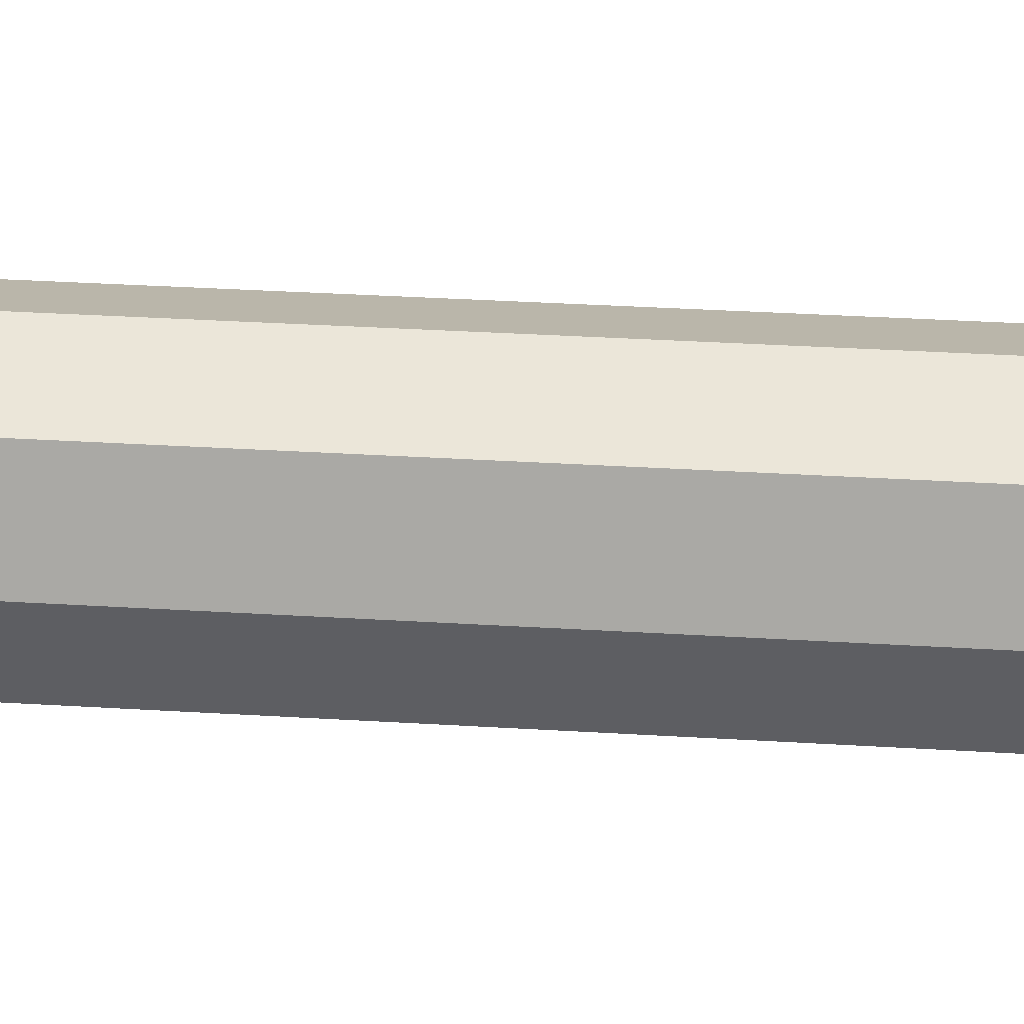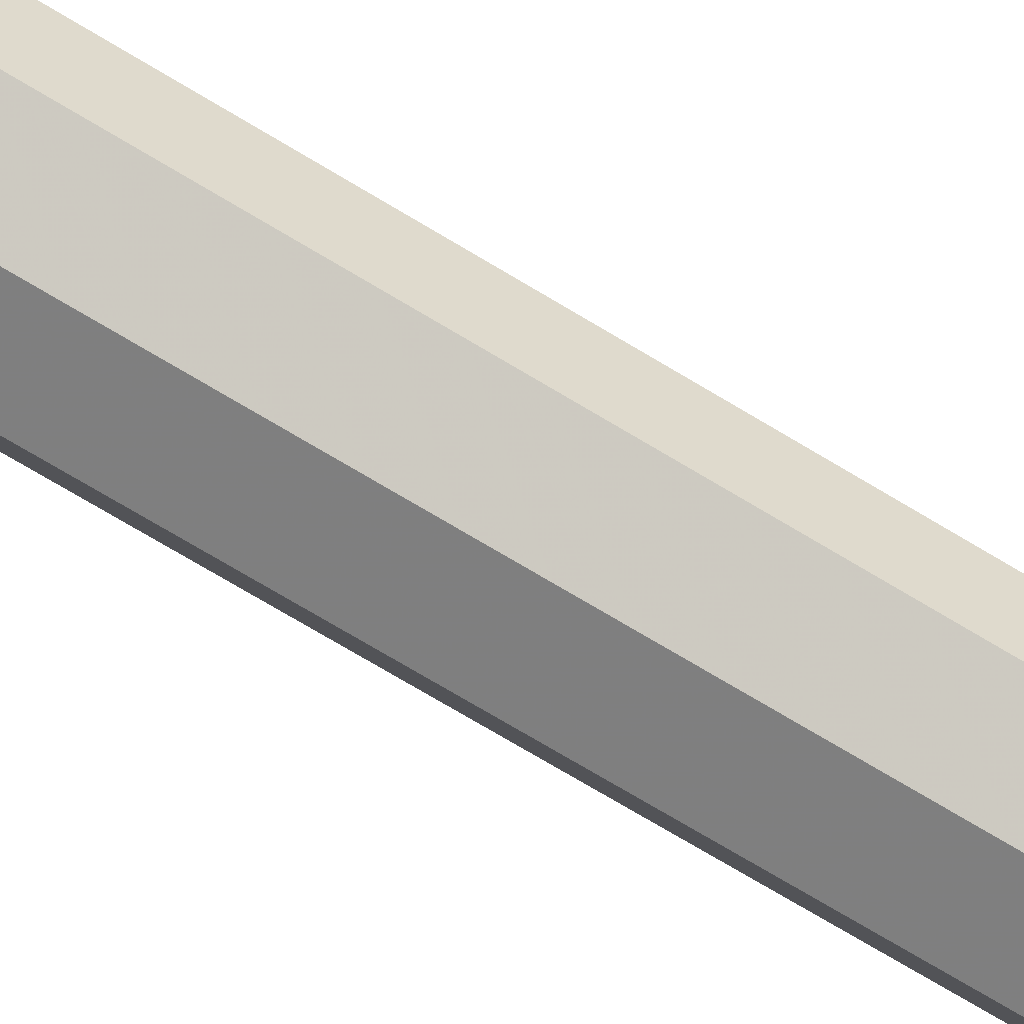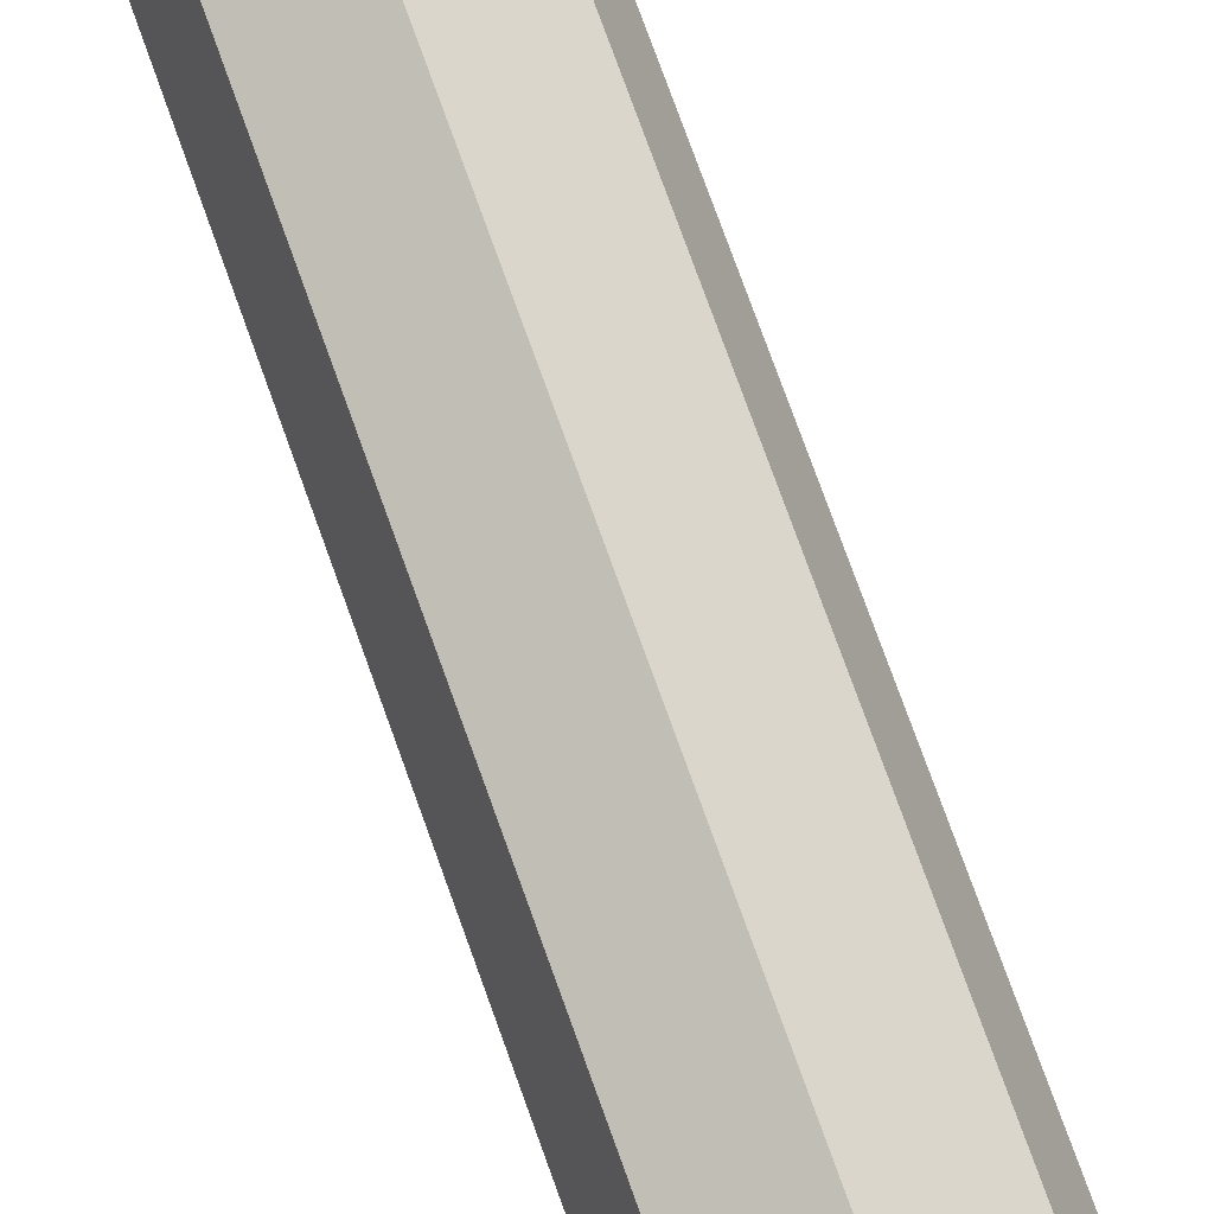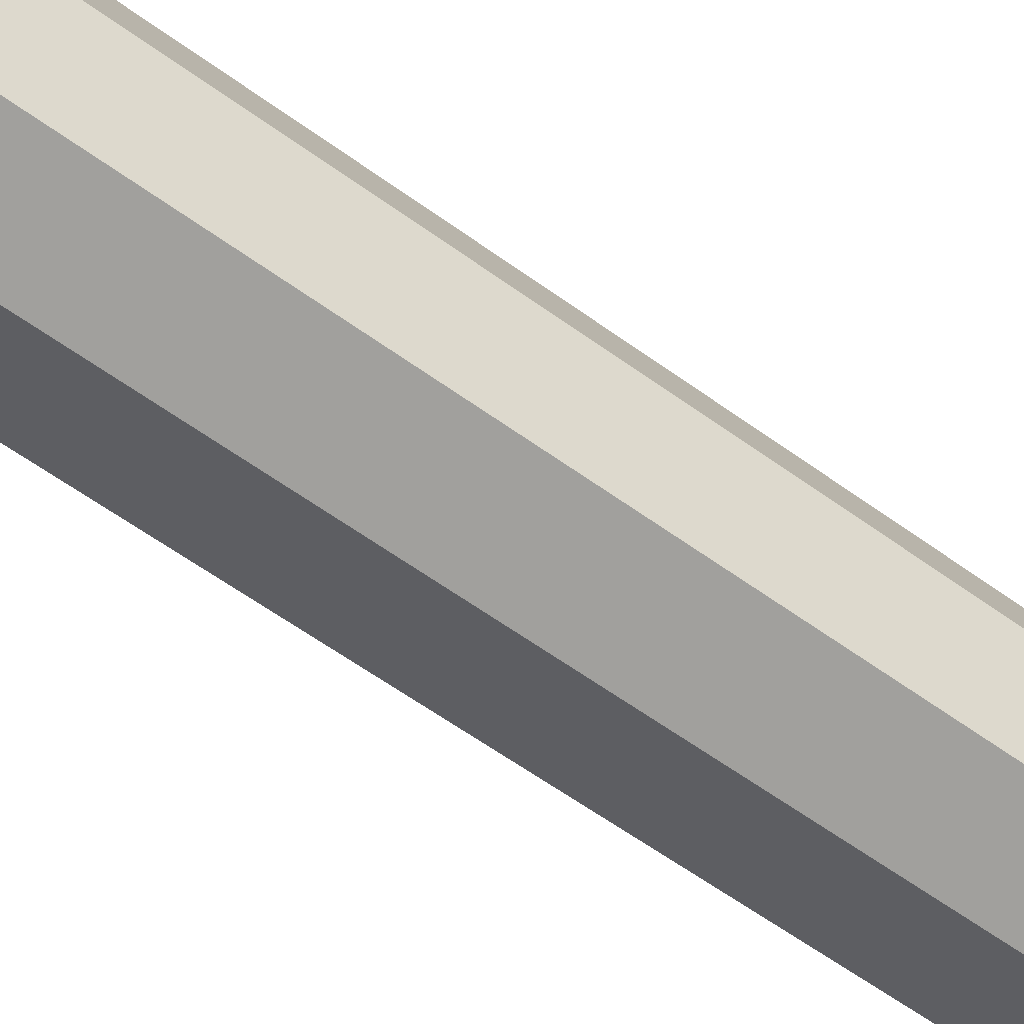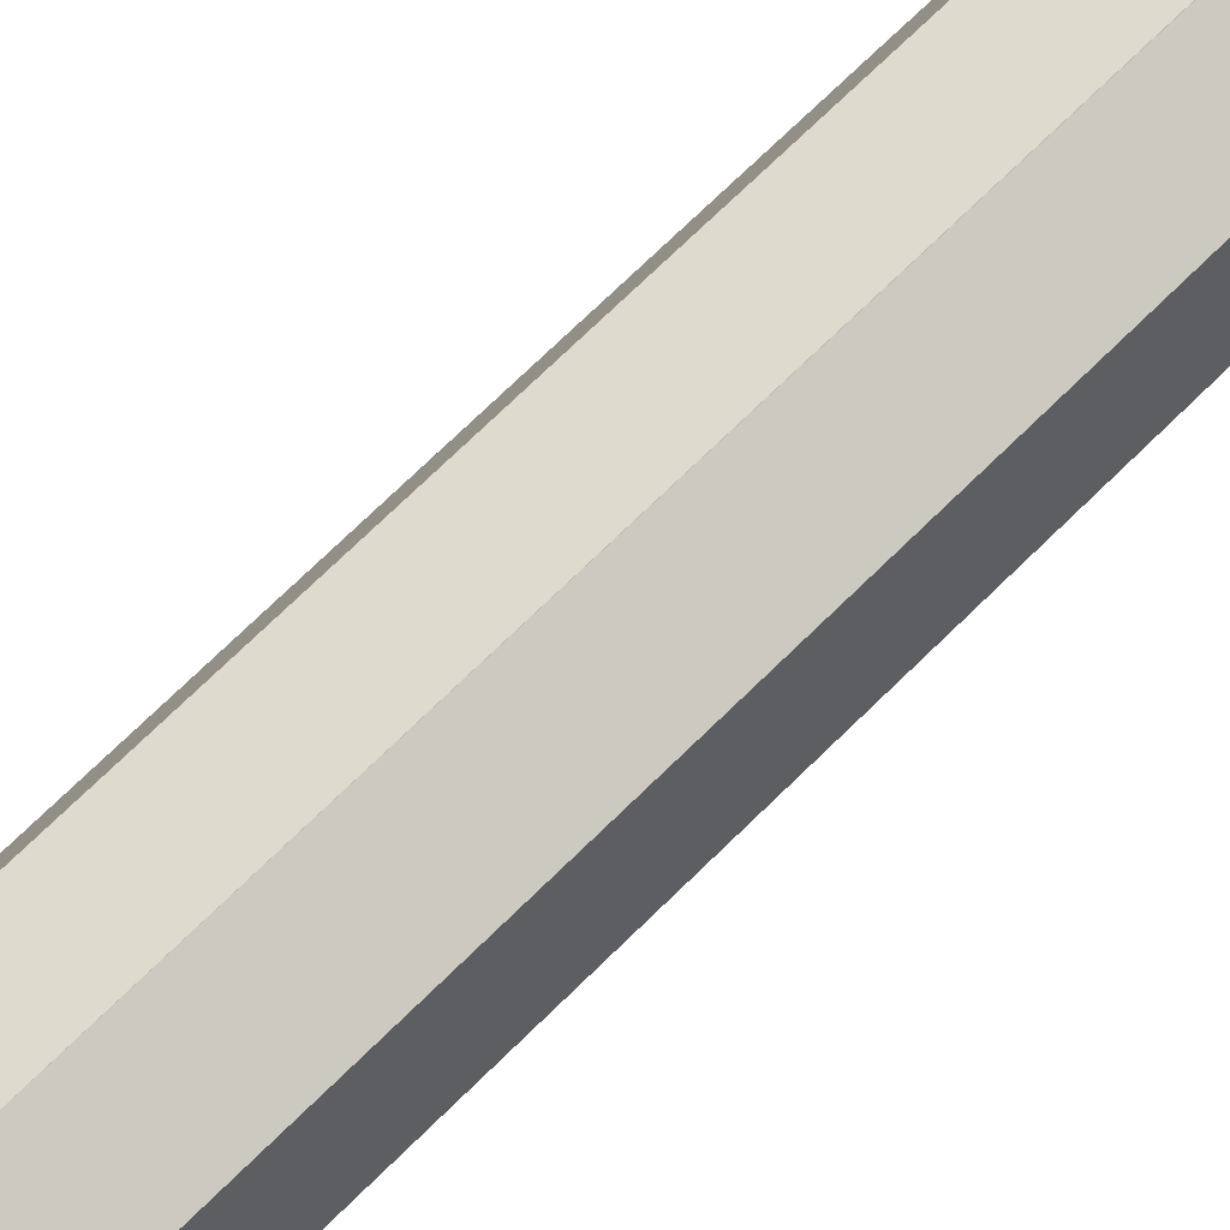
<metadata>
{"format":"obj","ext":"obj","renderer":"f3d","projection":"perspective","resolution":1024,"background":"white","views":[{"elev":32.2,"azim":-85.0,"up":"+Y"},{"elev":-77.2,"azim":59.5,"up":"+Y"},{"elev":77.7,"azim":-19.9,"up":"+Y"},{"elev":-56.7,"azim":-127.7,"up":"+Y"},{"elev":73.0,"azim":-134.3,"up":"+Y"}]}
</metadata>
<code>
o 13544
v 2233 1902 11.78
v 2233 1902 11.78
v 2233 1902 11.78
v 2233 1902 11.76
v 2233 1902 11.78
v 2233 1902 11.76
v 2233 1902 11.76
v 2233 1902 11.78
v 2233 1902 11.76
v 2233 1902 11.78
v 2233 1902 11.76
v 2233 1902 11.78
v 2233 1902 11.76
v 2233 1902 11.76
v 2233 1902 11.76
v 2233 1902 11.76
v 2233 1902 11.76
v 2233 1902 11.76
v 2233 1902 11.76
v 2233 1902 11.76
v 2233 1902 11.76
v 2233 1902 11.78
v 2233 1902 11.76
v 2233 1902 11.78
v 2233 1902 11.76
v 2233 1902 10.98
v 2233 1902 10.98
v 2233 1902 10.98
v 2233 1902 10.98
v 2233 1902 11.78
v 2233 1902 11.76
v 2233 1902 11.76
v 2233 1902 11.78
v 2233 1902 11.76
v 2233 1902 11.78
v 2233 1902 11.76
v 2233 1902 11.78
v 2233 1902 11.76
v 2233 1902 11.76
v 2233 1902 11.78
v 2233 1902 11.78
v 2233 1902 11.78
v 2233 1902 11.78
v 2233 1902 11.76
v 2233 1902 11.76
v 2233 1902 10.98
v 2233 1902 10.98
v 2233 1902 11.76
v 2233 1902 10.98
v 2233 1902 10.98
v 2233 1902 10.98
v 2233 1902 10.98
v 2233 1902 11.76
v 2233 1902 11.76
v 2233 1902 10.98
v 2233 1902 10.98
v 2233 1902 10.98
v 2233 1902 10.98
v 2233 1902 10.98
v 2233 1902 10.98
v 2233 1902 11.76
v 2233 1902 11.76
v 2233 1902 10.98
v 2233 1902 11.78
v 2233 1902 10.98
v 2233 1902 11.78
v 2233 1902 11.78
v 2233 1902 11.78
v 2233 1902 11.78
v 2233 1902 11.78
v 2233 1902 11.78
v 2233 1902 11.78
v 2233 1902 11.78
v 2233 1902 11.78
v 2233 1902 11.78
v 2233 1902 11.78
v 2233 1902 11.78
v 2233 1902 11.76
v 2233 1902 11.78
v 2233 1902 11.76
v 2233 1902 11.78
v 2233 1902 11.76
v 2233 1902 11.76
v 2233 1902 11.76
v 2233 1902 11.76
v 2233 1902 10.98
v 2233 1902 11.76
v 2233 1902 11.76
v 2233 1902 10.98
v 2233 1902 11.76
v 2233 1902 11.76
v 2233 1902 10.98
v 2233 1902 10.98
v 2233 1902 11.76
v 2233 1902 10.98
v 2233 1902 10.98
v 2233 1902 11.76
v 2233 1902 11.76
v 2233 1902 11.76
v 2233 1902 10.98
v 2233 1902 11.76
v 2233 1902 11.76
v 2233 1902 10.98
v 2233 1902 10.98
v 2233 1902 11.76
v 2233 1902 10.98
v 2233 1902 11.78
v 2233 1902 11.78
v 2233 1902 10.98
v 2233 1902 10.98
v 2233 1902 10.98
v 2233 1902 11.78
v 2233 1902 10.98
v 2233 1902 10.98
v 2233 1902 10.98
v 2233 1902 10.98
v 2233 1902 11.76
v 2233 1902 11.76
v 2233 1902 10.98
v 2233 1902 11.78
v 2233 1902 11.78
v 2233 1902 11.78
v 2233 1902 10.98
v 2233 1902 11.76
v 2233 1902 11.78
v 2233 1902 11.78
v 2233 1902 11.78
v 2233 1902 11.78
v 2233 1902 11.78
v 2233 1902 11.78
v 2233 1902 11.78
v 2233 1902 11.78
v 2233 1902 11.78
v 2233 1902 11.78
v 2233 1902 11.78
v 2233 1902 11.78
v 2233 1902 11.78
v 2233 1902 11.78
v 2233 1902 11.76
v 2233 1902 11.78
v 2233 1902 11.76
v 2233 1902 11.78
v 2233 1902 11.76
v 2233 1902 11.76
v 2233 1902 11.78
v 2233 1902 11.76
v 2233 1902 11.76
v 2233 1902 11.76
v 2233 1902 11.76
v 2233 1902 11.78
v 2233 1902 11.76
v 2233 1902 11.78
v 2233 1902 11.76
v 2233 1902 11.78
v 2233 1902 11.78
v 2233 1902 11.78
v 2233 1902 11.78
v 2233 1902 11.78
v 2233 1902 11.78
v 2233 1902 10.98
v 2233 1902 10.98
v 2233 1902 10.98
v 2233 1902 11.78
v 2233 1902 11.76
v 2233 1902 10.98
v 2233 1902 11.76
f 1 2 3
f 1 4 5
f 4 6 7
f 8 9 1
f 10 11 8
f 12 13 10
f 9 14 15
f 9 16 17
f 17 18 19
f 20 19 21
f 22 18 23
f 24 23 25
f 26 17 27
f 26 28 29
f 20 30 31
f 32 33 20
f 34 35 32
f 36 37 34
f 36 38 39
f 33 40 41
f 4 42 41
f 43 41 42
f 39 44 45
f 44 46 47
f 48 49 46
f 50 49 51
f 52 50 27
f 27 53 52
f 53 15 54
f 30 54 15
f 53 55 56
f 57 56 58
f 59 60 57
f 57 61 59
f 59 62 63
f 62 50 64
f 61 65 66
f 67 65 68
f 69 50 67
f 67 43 69
f 65 70 71
f 72 71 70
f 72 73 71
f 12 72 74
f 43 66 75
f 66 72 75
f 30 75 72
f 75 76 43
f 33 76 75
f 75 77 2
f 78 77 79
f 80 79 81
f 82 78 83
f 83 80 84
f 84 80 85
f 85 86 84
f 86 87 88
f 89 90 87
f 91 16 82
f 82 92 91
f 91 93 94
f 93 95 96
f 93 97 7
f 98 7 97
f 98 97 99
f 100 99 97
f 101 99 102
f 100 96 103
f 62 103 96
f 100 103 104
f 105 104 103
f 106 62 105
f 105 62 64
f 105 107 108
f 109 104 110
f 111 105 112
f 29 111 109
f 113 114 110
f 115 116 113
f 117 114 55
f 118 55 119
f 120 118 121
f 122 123 55
f 89 118 122
f 117 54 124
f 125 124 54
f 125 72 122
f 125 122 126
f 126 127 128
f 129 130 126
f 74 126 131
f 132 80 131
f 131 133 132
f 134 126 133
f 132 135 136
f 133 137 135
f 138 139 132
f 140 141 138
f 142 143 140
f 143 144 139
f 98 137 42
f 145 42 137
f 144 124 146
f 147 146 148
f 45 144 147
f 147 24 45
f 149 150 147
f 151 152 149
f 153 154 151
f 154 133 150
f 155 24 133
f 145 24 155
f 156 145 155
f 64 43 145
f 43 22 145
f 69 145 157
f 157 155 158
f 158 105 157
f 158 155 159
f 159 111 158
f 121 144 159
f 160 144 161
f 162 133 161
f 161 44 109
f 161 163 113
f 85 163 161
f 164 165 166

</code>
